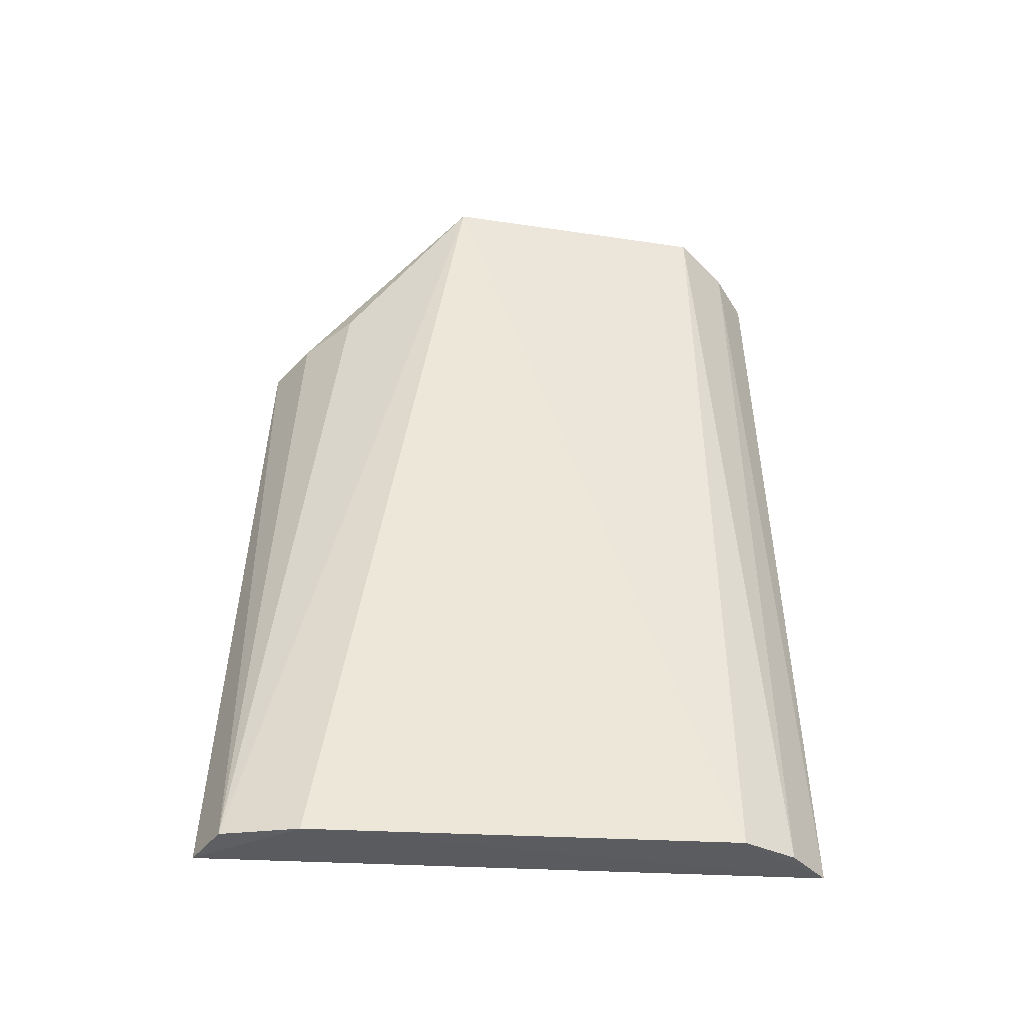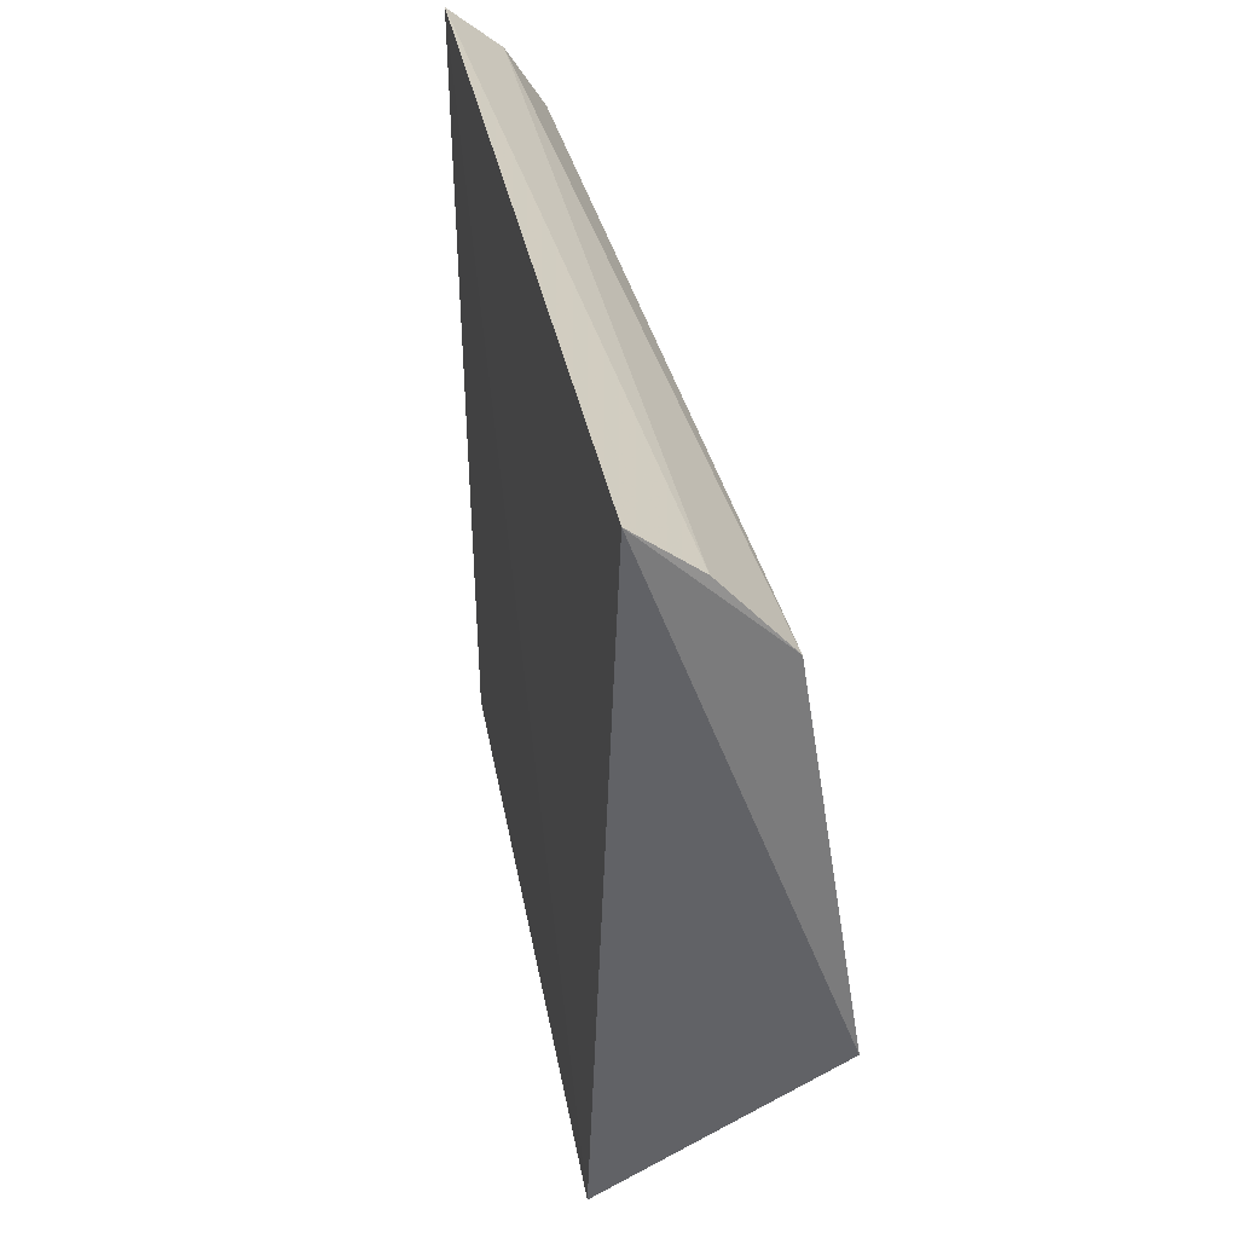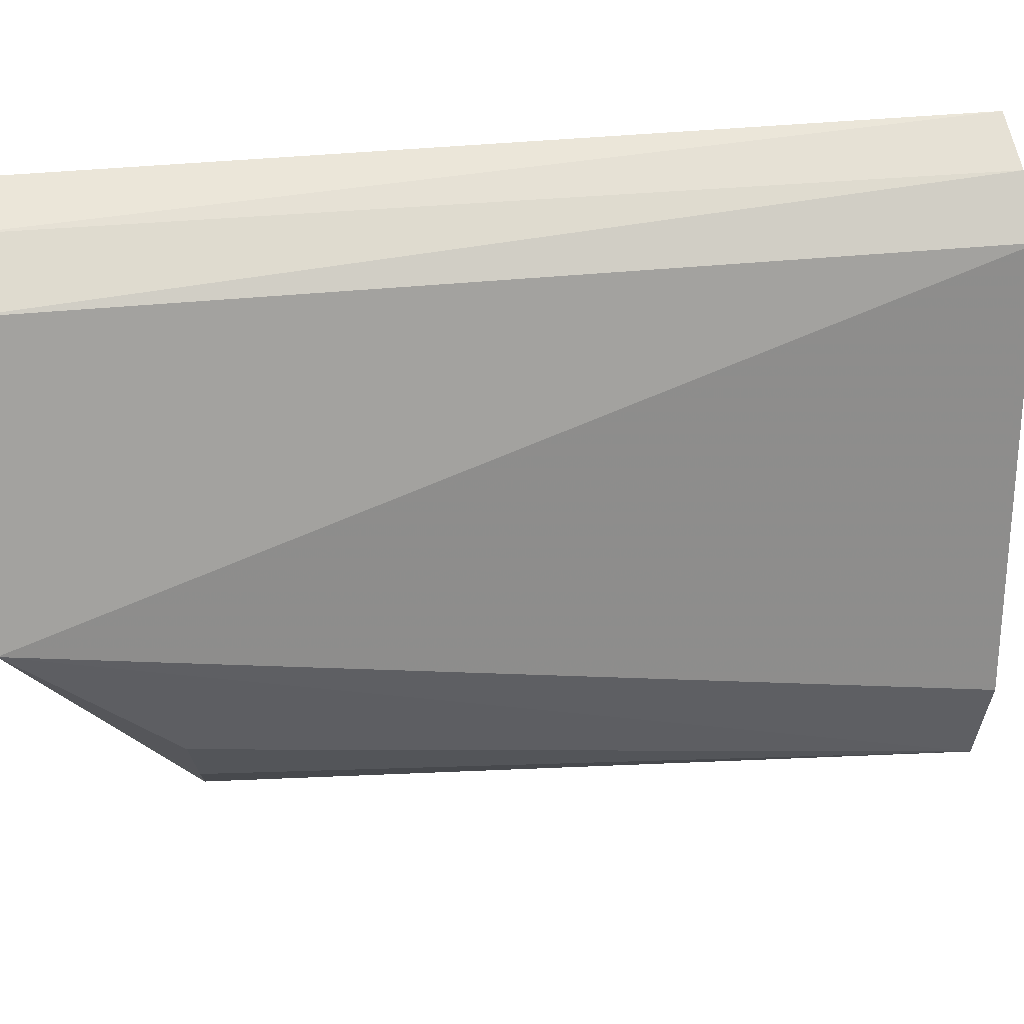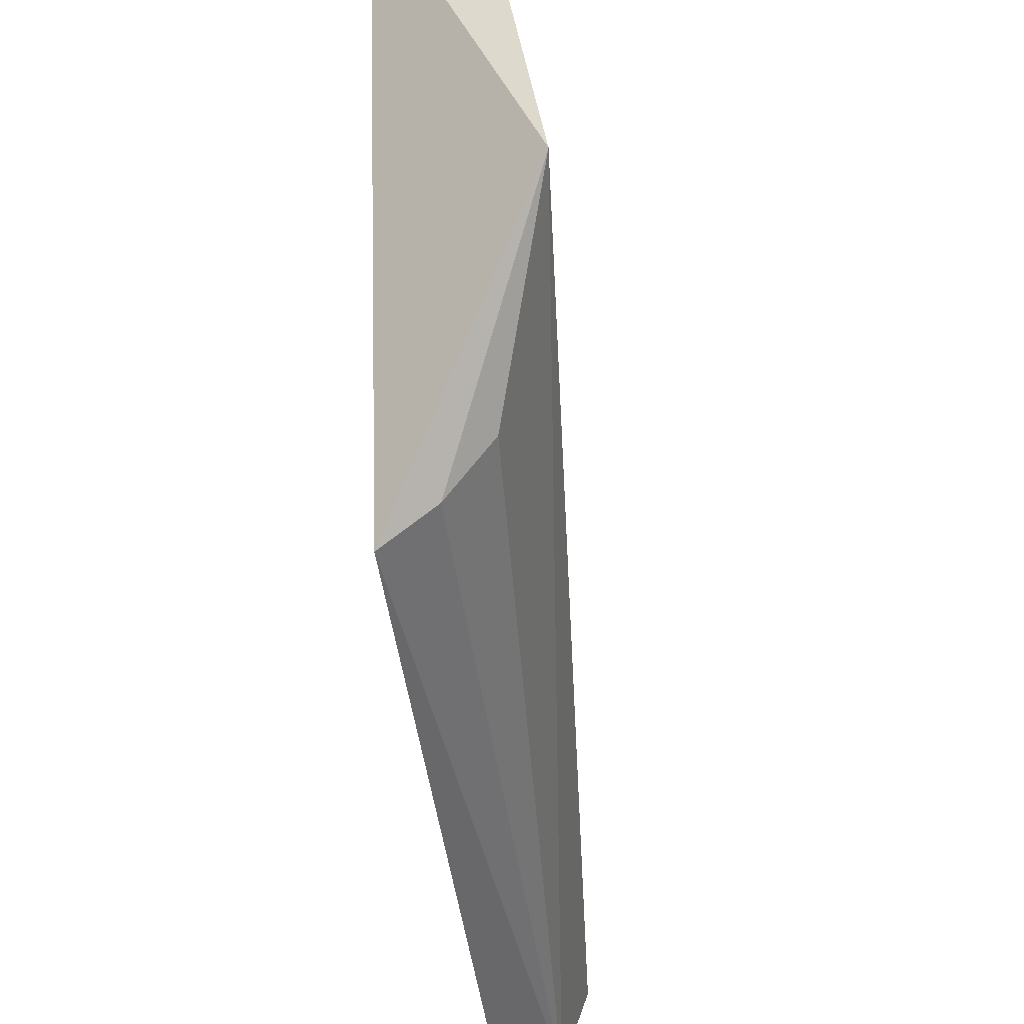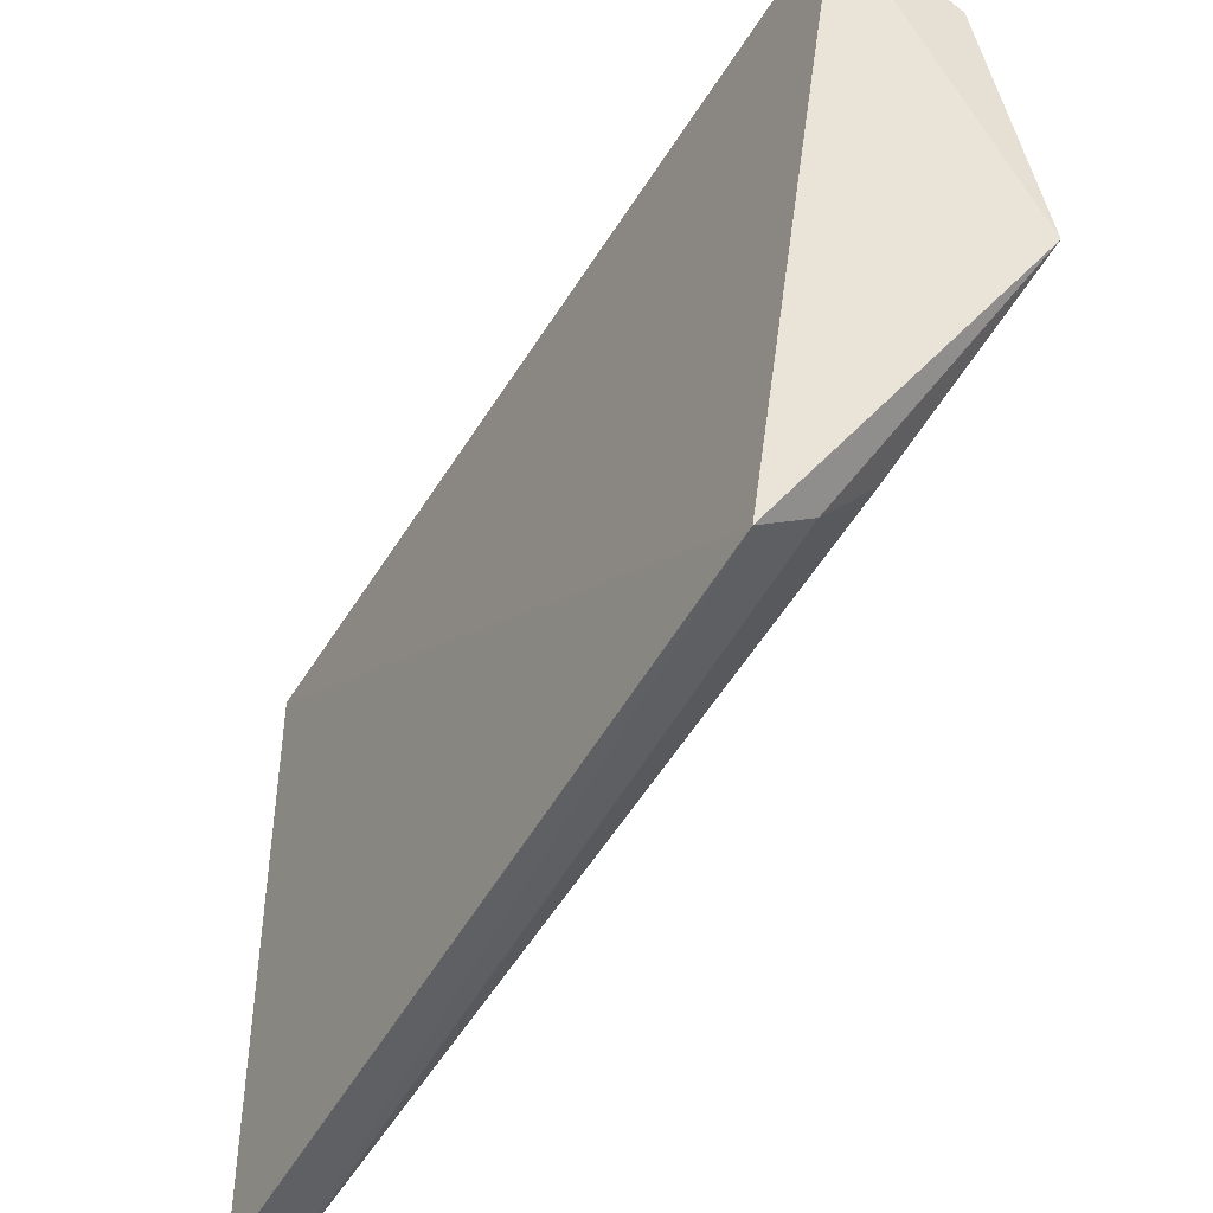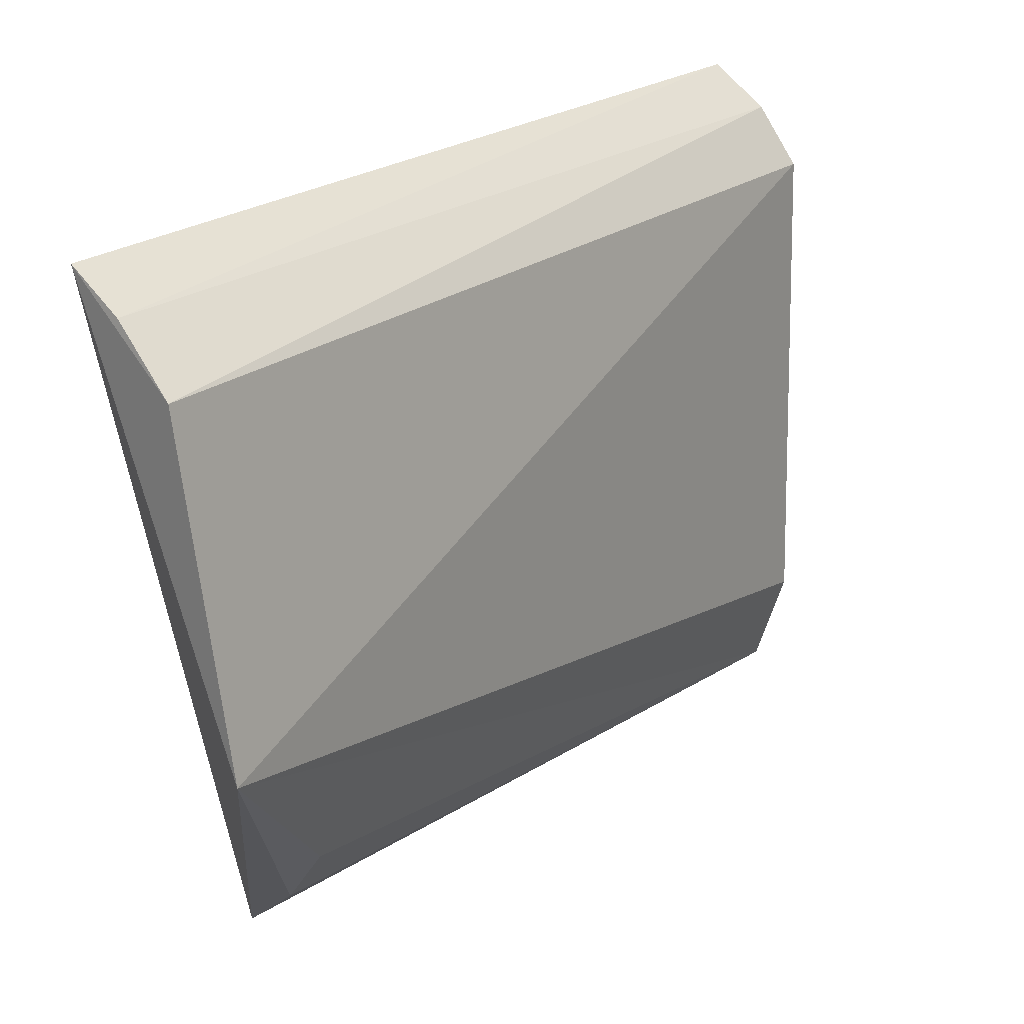
<metadata>
{"format":"obj","ext":"obj","renderer":"f3d","projection":"perspective","resolution":1024,"background":"white","views":[{"elev":-42.7,"azim":88.2,"up":"+Z"},{"elev":29.2,"azim":-9.6,"up":"+Y"},{"elev":26.9,"azim":81.1,"up":"+Y"},{"elev":-43.4,"azim":5.9,"up":"+Y"},{"elev":-54.0,"azim":-31.6,"up":"+Y"},{"elev":20.4,"azim":35.5,"up":"+Y"}]}
</metadata>
<code>
v -0.0503 -0.06265 0.1895
v -0.03219 -0.04581 0.05079
v -0.02328 -0.01862 0.2211
v -0.0509 0.05162 0.2195
v -0.04964 0.05452 0.05285
v -0.03321 -0.04491 0.1923
v -0.04696 -0.06731 0.05337
v -0.03399 0.03726 0.05052
v -0.03697 -0.06145 0.05241
v -0.04125 -0.05519 0.1904
v -0.03184 0.03593 0.2219
v -0.04062 0.04735 0.0517
v -0.04173 0.04572 0.2205
f 1 3 4
f 5 1 4
f 7 5 2
f 7 1 5
f 8 3 2
f 8 2 5
f 9 2 3
f 9 3 6
f 9 7 2
f 9 1 7
f 10 6 3
f 10 3 1
f 10 9 6
f 10 1 9
f 11 4 3
f 11 3 8
f 12 11 8
f 12 8 5
f 13 12 5
f 13 5 4
f 13 4 11
f 13 11 12

</code>
